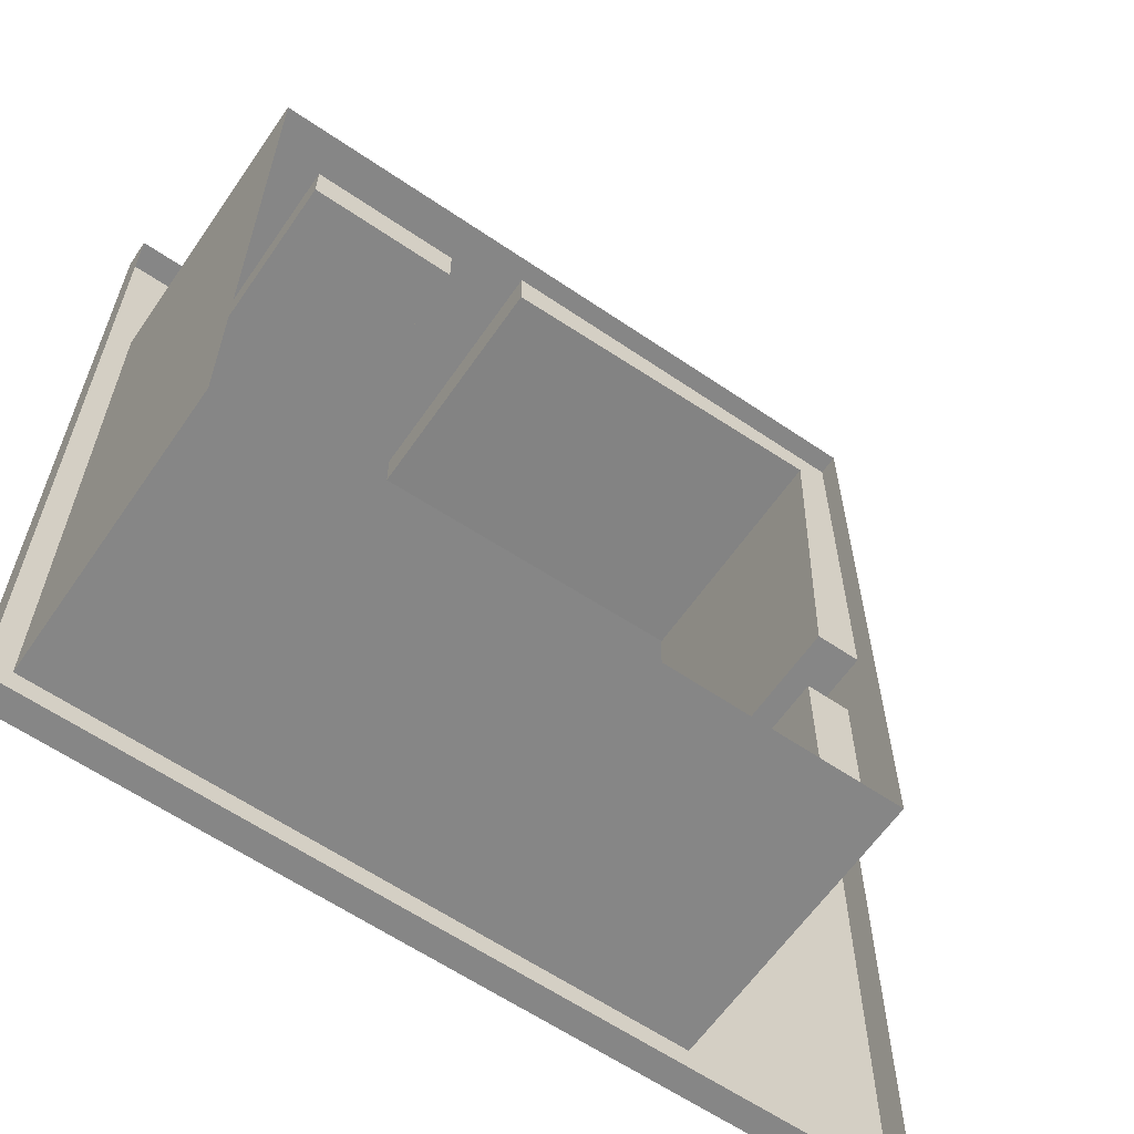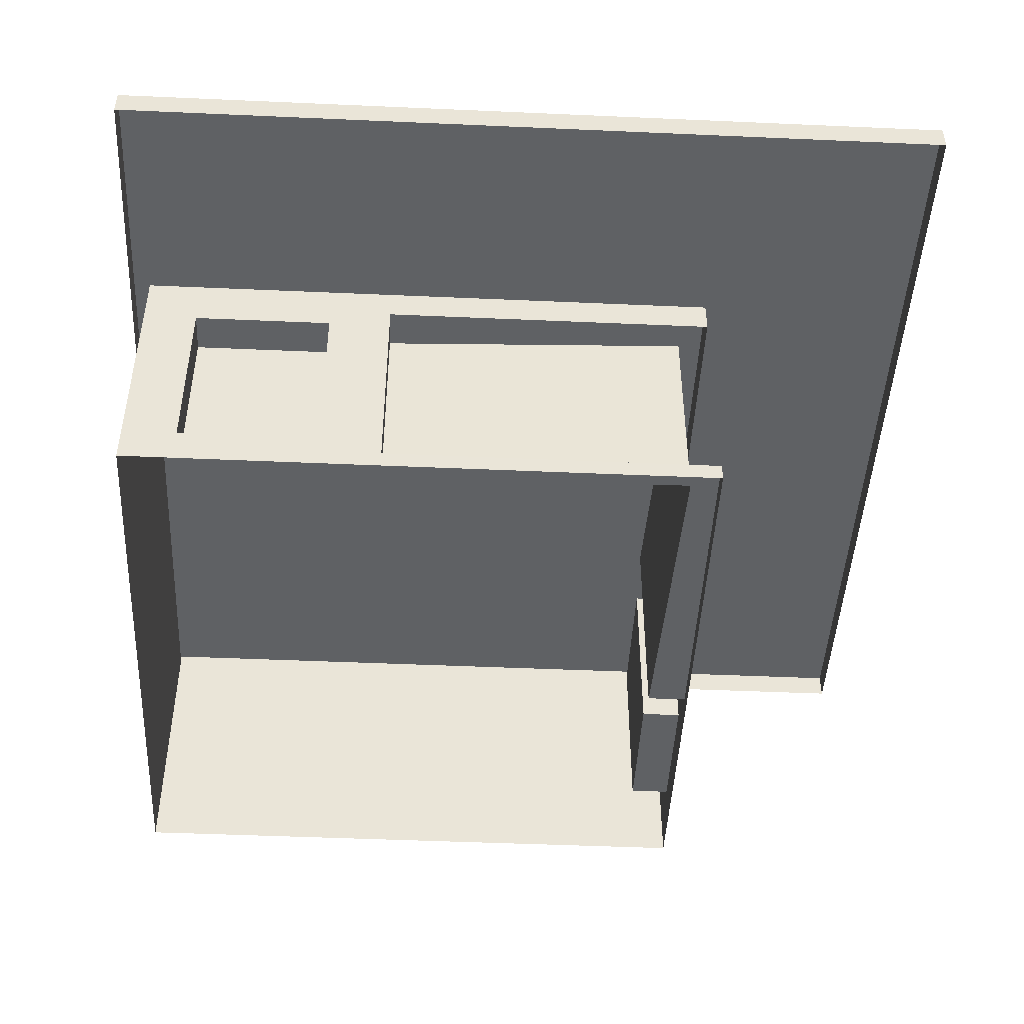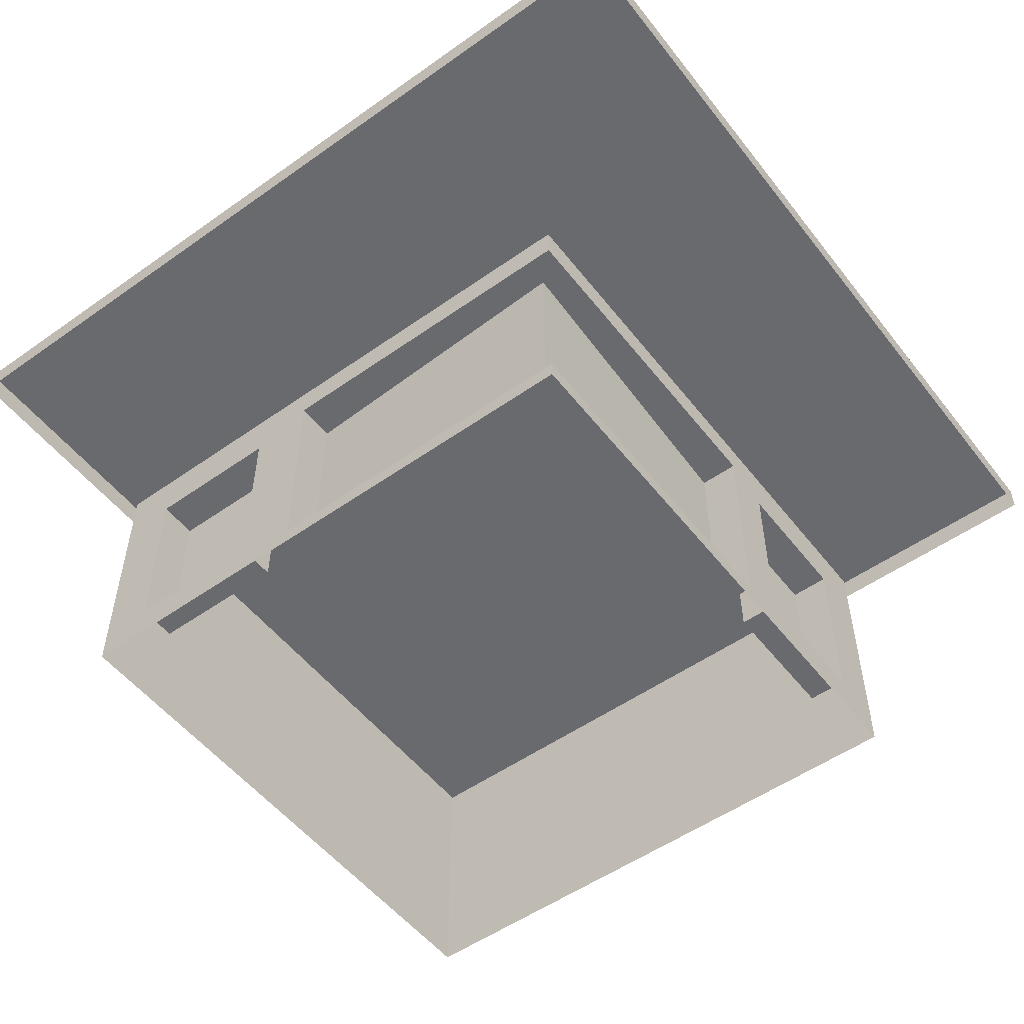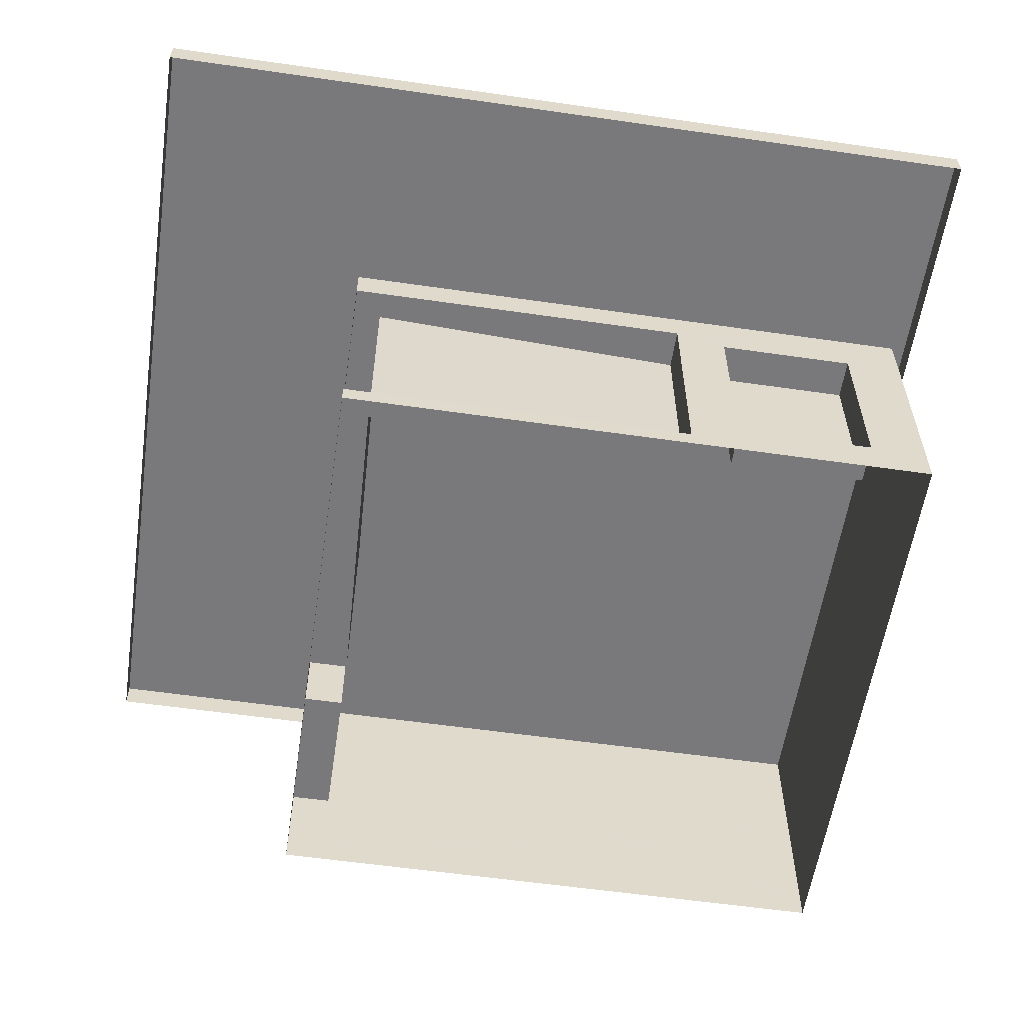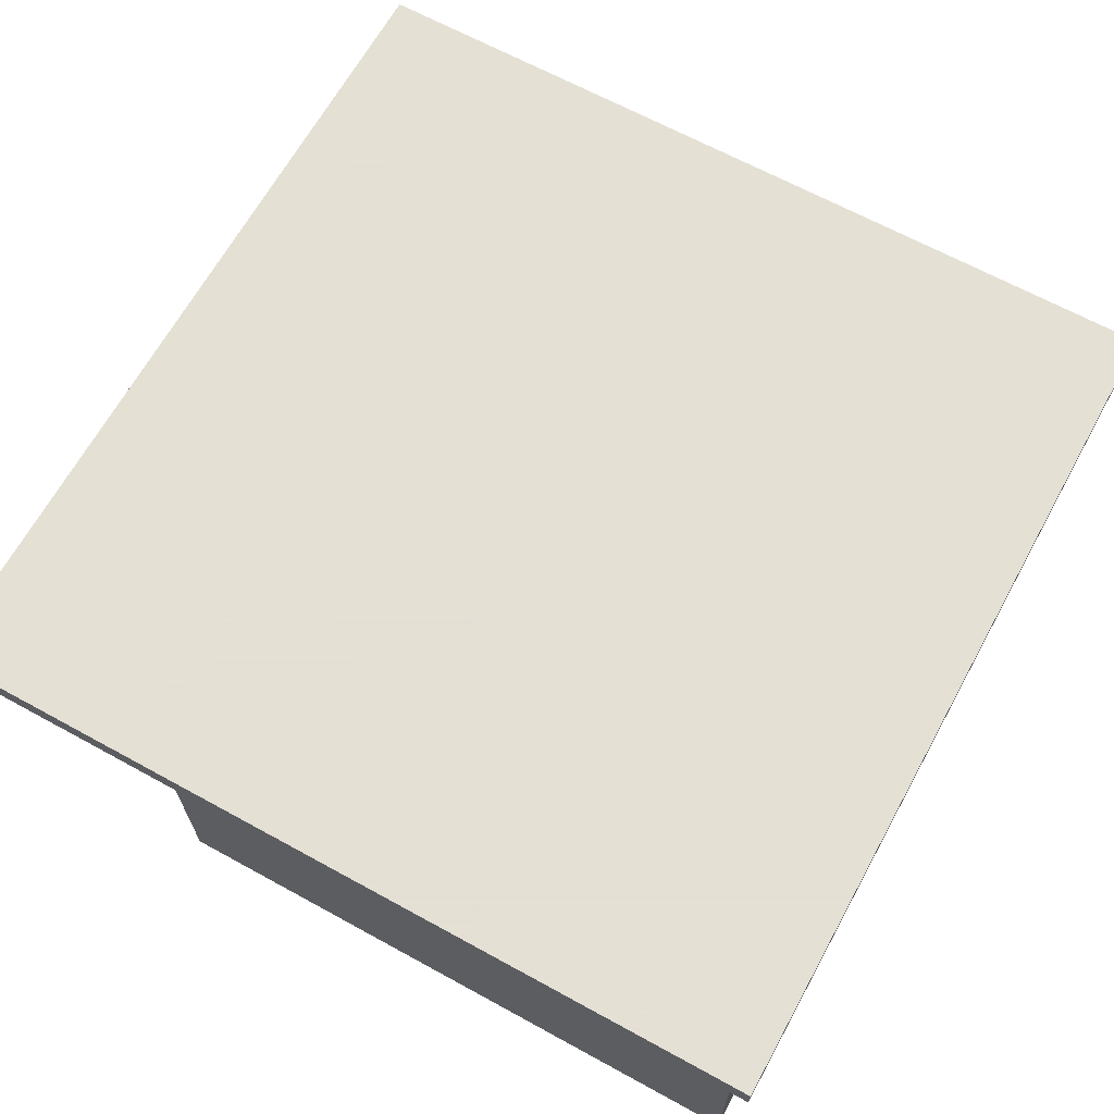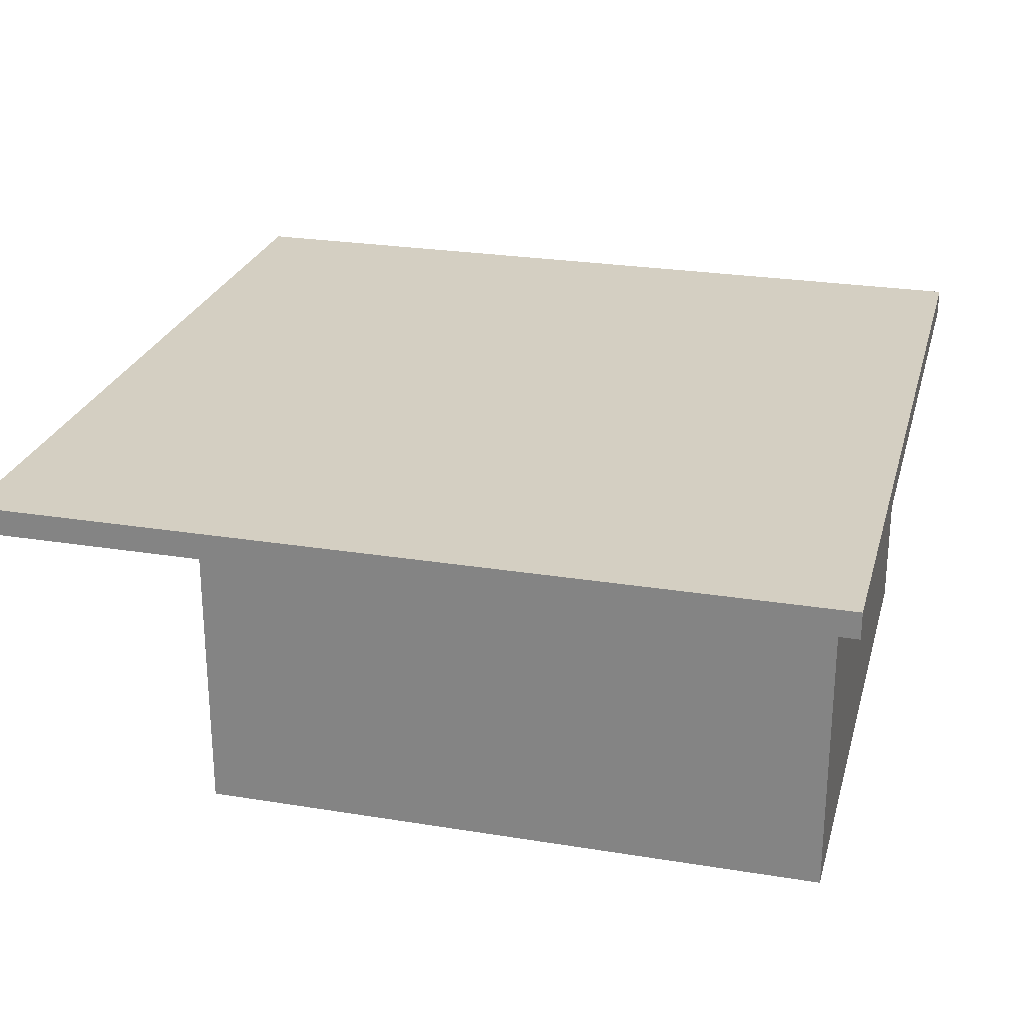
<metadata>
{"format":"obj","ext":"obj","renderer":"f3d","projection":"perspective","resolution":1024,"background":"white","views":[{"elev":-62.1,"azim":-34.6,"up":"+Z"},{"elev":-46.2,"azim":-2.9,"up":"+Y"},{"elev":-53.0,"azim":37.1,"up":"+Y"},{"elev":-57.9,"azim":81.5,"up":"+Y"},{"elev":66.2,"azim":-151.2,"up":"+Y"},{"elev":25.5,"azim":-165.4,"up":"+Y"}]}
</metadata>
<code>
v  -283.6 -105.8 141.8
v  141.8 -105.8 141.8
v  -283.6 -105.8 -283.6
v  141.8 -105.8 -283.6
v  -283.6 105.8 141.8
v  141.8 105.8 141.8
v  -283.6 105.8 -283.6
v  141.8 105.8 -283.6
v  -283.6 87.02 141.8
v  141.8 87.02 141.8
v  141.8 87.02 -283.6
v  -283.6 87.02 -283.6
v  156.8 105.8 156.8
v  -298.6 105.8 156.8
v  -298.6 105.8 -298.6
v  156.8 105.8 -298.6
v  -298.6 87.02 156.8
v  156.8 87.02 -298.6
v  -298.6 87.02 -298.6
v  -283.6 63.4 141.8
v  141.8 63.4 141.8
v  141.8 63.4 -283.6
v  -283.6 63.4 -283.6
v  -283.6 -93.07 141.8
v  141.8 -93.07 141.8
v  141.8 -93.07 -283.6
v  -283.6 -93.07 -283.6
v  -99.44 63.4 141.8
v  -99.44 -93.07 141.8
v  -99.44 -105.8 141.8
v  -99.44 -105.8 -283.6
v  -99.44 -93.07 -283.6
v  -99.44 63.4 -283.6
v  -99.44 87.02 -283.6
v  -101.5 87.02 -298.6
v  -101.5 105.8 -298.6
v  -99.44 105.8 -283.6
v  -99.44 105.8 141.8
v  -101.5 105.8 156.8
v  -99.44 87.02 141.8
v  141.8 -93.07 -108.7
v  141.8 -105.8 -108.7
v  -283.6 -105.8 -108.7
v  -283.6 -93.07 -108.7
v  -283.6 63.4 -108.7
v  -283.6 87.02 -108.7
v  -298.6 87.02 -111.4
v  -298.6 105.8 -111.4
v  -283.6 105.8 -108.7
v  -99.44 105.8 -108.7
v  141.8 105.8 -108.7
v  156.8 105.8 -111.4
v  141.8 87.02 -108.7
v  141.8 63.4 -108.7
v  121.7 63.4 121.7
v  -99.44 63.4 113.4
v  -99.44 -93.07 113.4
v  121.7 -93.07 121.7
v  113.4 -93.07 -108.7
v  113.4 63.4 -108.7
v  141.8 50.76 -242.7
v  141.8 50.76 -144.8
v  141.8 -78.23 -144.8
v  141.8 -78.23 -242.7
v  -244.6 49.81 141.8
v  -244.6 -79.98 141.8
v  -144.7 -79.98 141.8
v  -144.7 49.81 141.8
v  113.4 50.76 -242.7
v  113.4 50.76 -144.8
v  113.4 -78.23 -144.8
v  113.4 -78.23 -242.7
v  -244.6 49.81 113.4
v  -244.6 -79.98 113.4
v  -144.7 -79.98 113.4
v  -144.7 49.81 113.4
v  156.8 87.02 298.6
v  156.8 105.8 298.6
v  298.6 87.02 -298.6
v  298.6 105.8 -298.6
v  -101.5 105.8 298.6
v  -298.6 105.8 298.6
v  -298.6 87.02 298.6
v  -101.5 87.02 298.6
v  298.6 105.8 -111.4
v  298.6 105.8 156.8
v  298.6 87.02 156.8
v  298.6 87.02 -111.4
v  298.6 105.8 298.6
v  298.6 87.02 298.6
o MAISON_10
g MAISON_10
f 5 38 50 49
f 1 30 29 24
f 2 42 41 25
f 4 31 32 26
f 3 43 44 27
f 77 78 81 84
f 79 80 85 88
f 19 15 36 35
f 17 14 48 47
f 6 38 39 13
f 5 49 48 14
f 7 37 36 15
f 8 51 52 16
f 21 10 40 28
f 22 11 53 54
f 23 12 34 33
f 20 9 46 45
f 58 55 56 57
f 72 69 70 71
f 27 23 33 32
f 24 20 45 44
f 38 6 51 50
f 30 2 25 29
f 31 3 27 32
f 81 82 83 84
f 36 16 18 35
f 38 5 14 39
f 37 8 16 36
f 40 9 20 28
f 34 11 22 33
f 76 73 74 75
f 33 22 26 32
f 50 37 7 49
f 42 4 26 41
f 43 1 24 44
f 85 86 87 88
f 48 15 19 47
f 49 7 15 48
f 51 6 13 52
f 53 10 21 54
f 46 12 23 45
f 60 55 58 59
f 45 23 27 44
f 51 8 37 50
f 28 29 57 56
f 29 25 58 57
f 25 41 59 58
f 41 54 60 59
f 22 54 62 61
f 54 41 63 62
f 41 26 64 63
f 26 22 61 64
f 20 24 66 65
f 24 29 67 66
f 29 28 68 67
f 28 20 65 68
f 62 63 71 70
f 63 64 72 71
f 64 61 69 72
f 65 66 74 73
f 66 67 75 74
f 67 68 76 75
f 13 39 81 78
f 18 16 80 79
f 16 52 85 80
f 39 14 82 81
f 14 17 83 82
f 52 13 86 85
f 87 86 89 90
f 89 86 13
f 89 78 77 90
f 13 78 89

</code>
